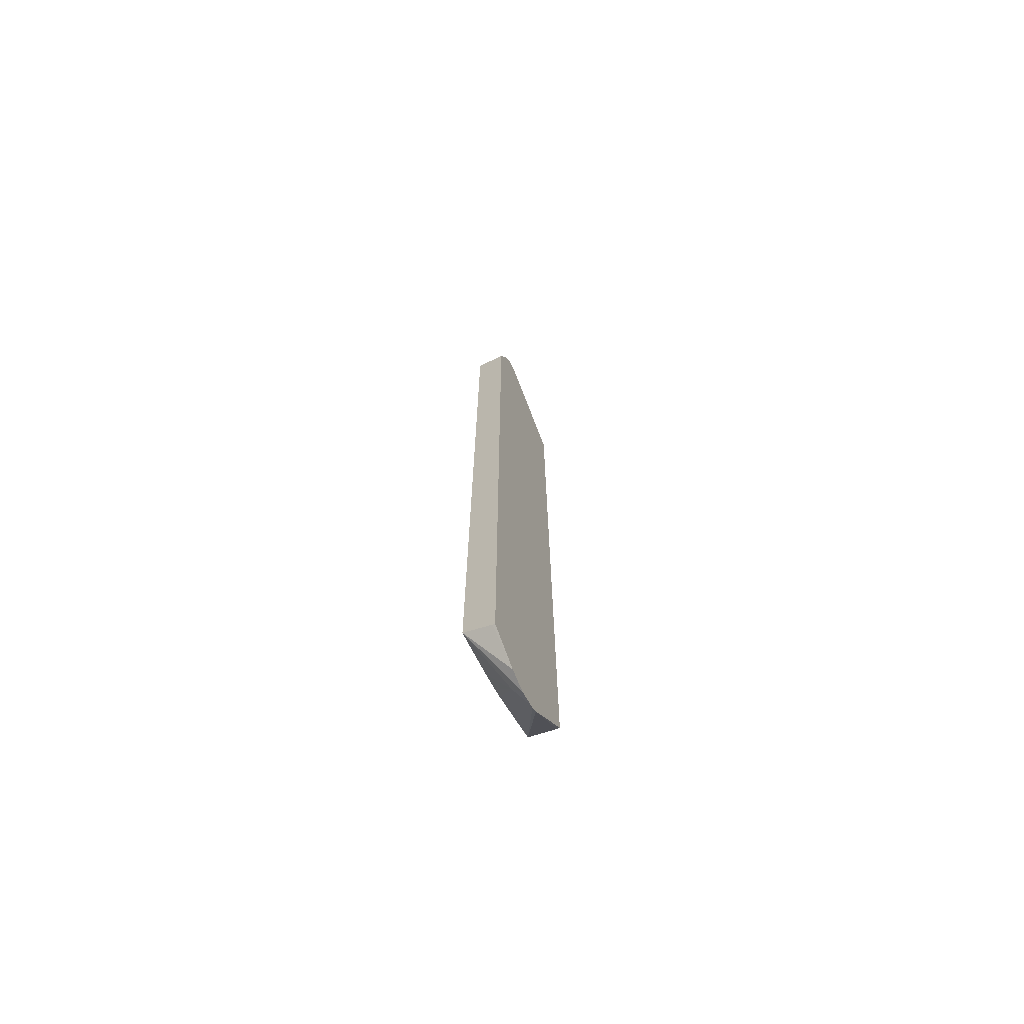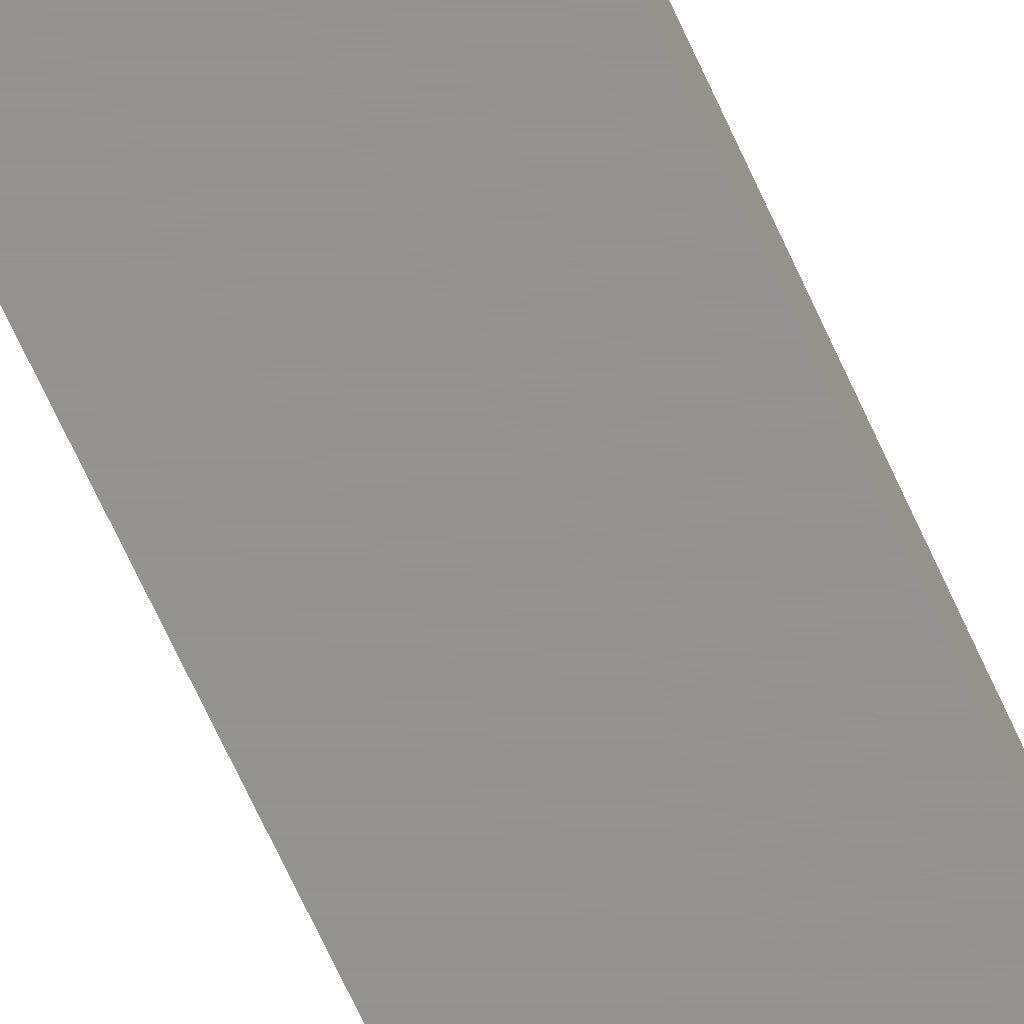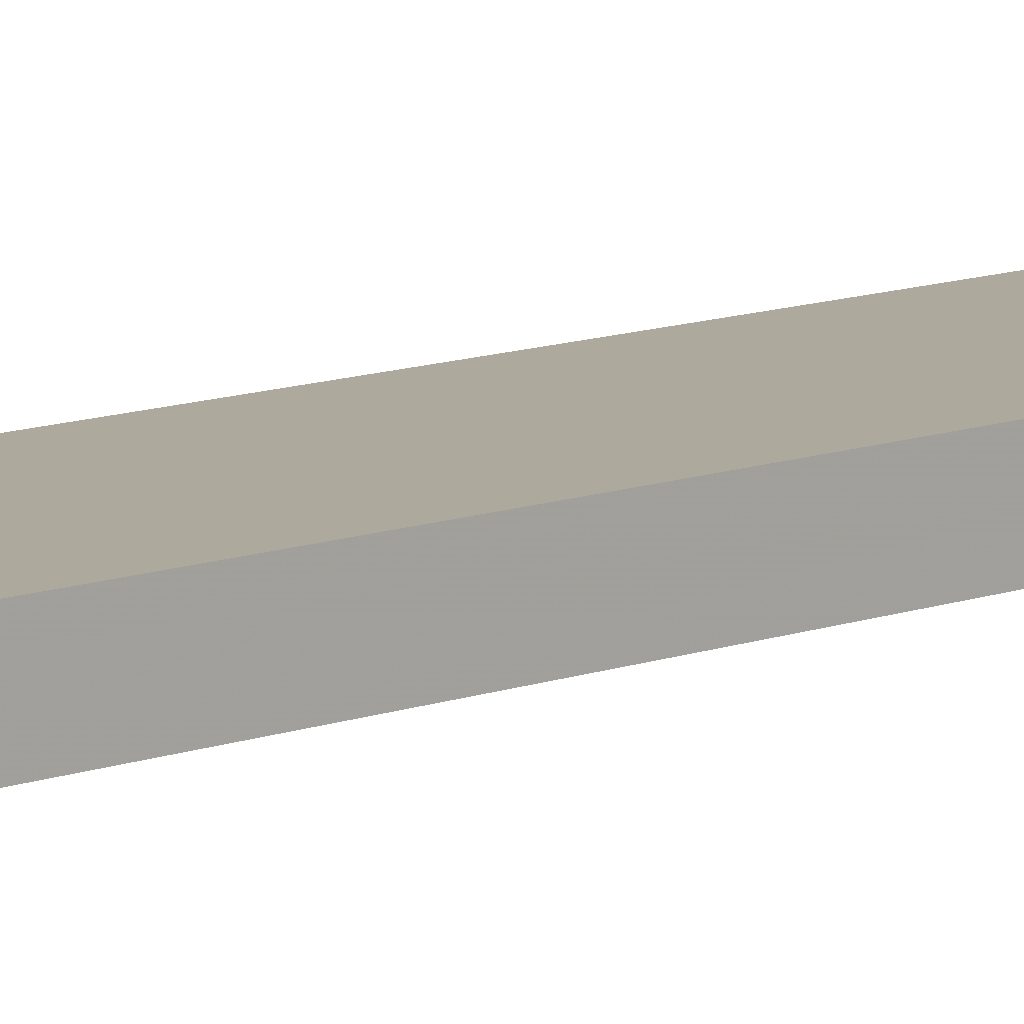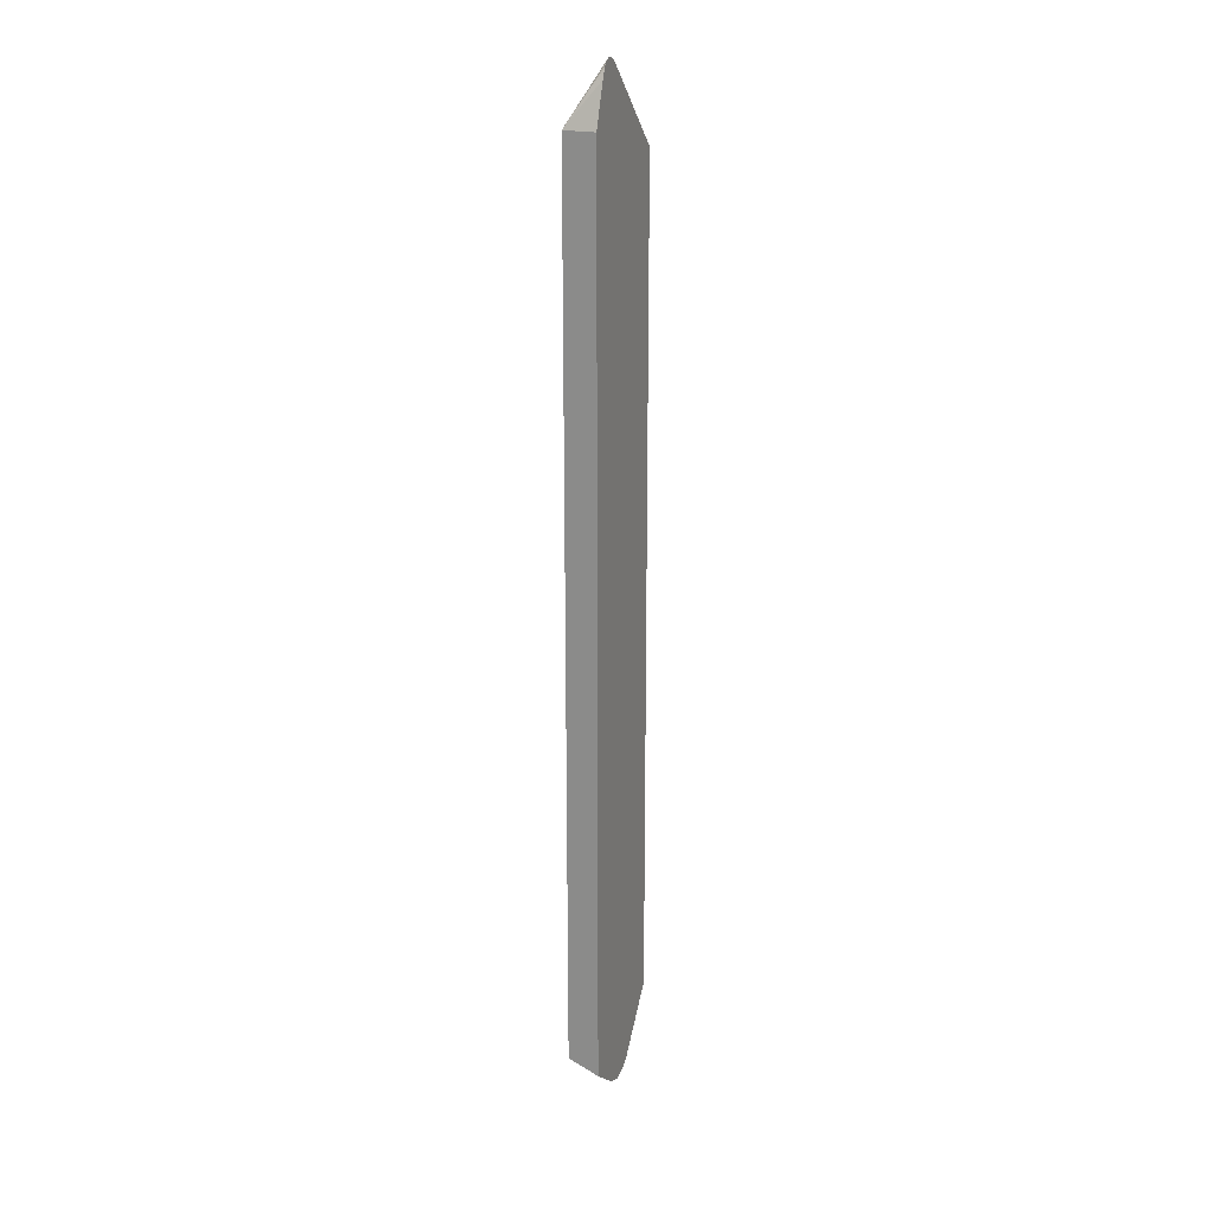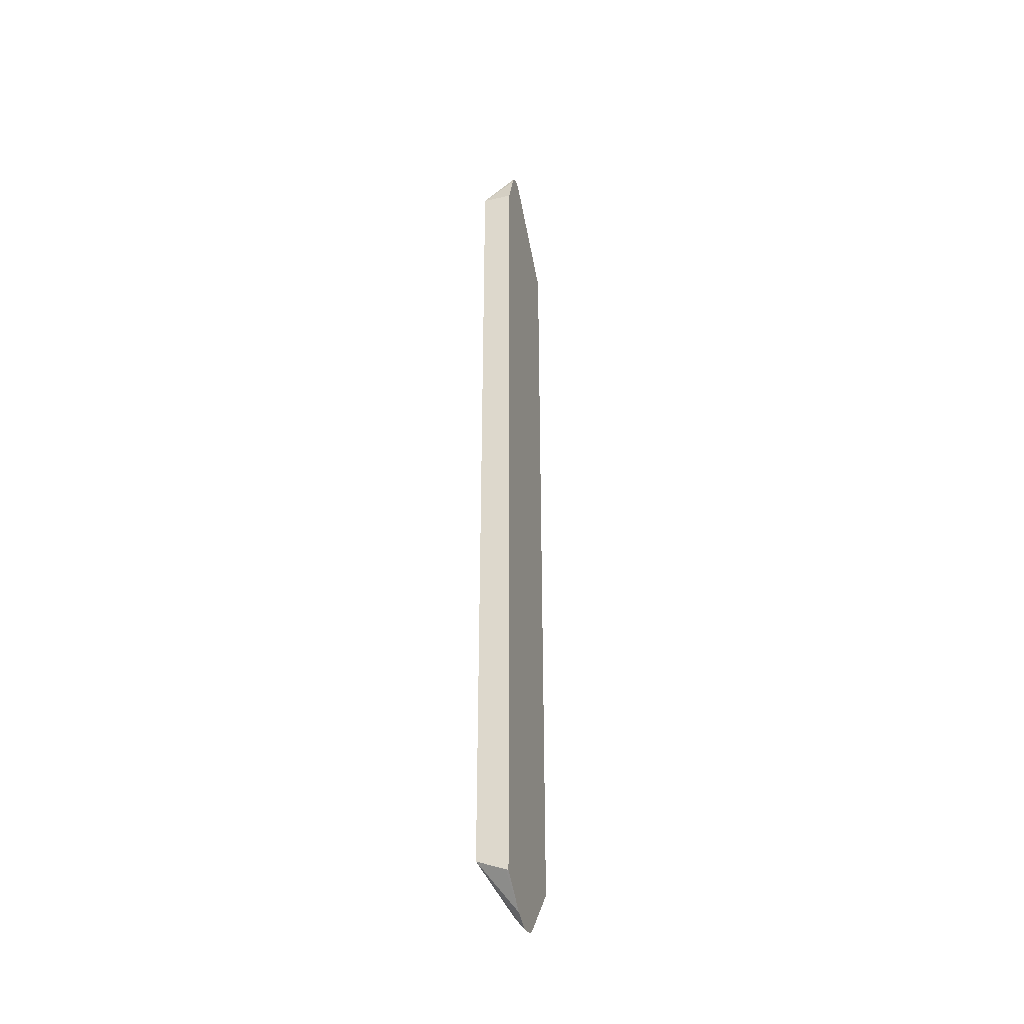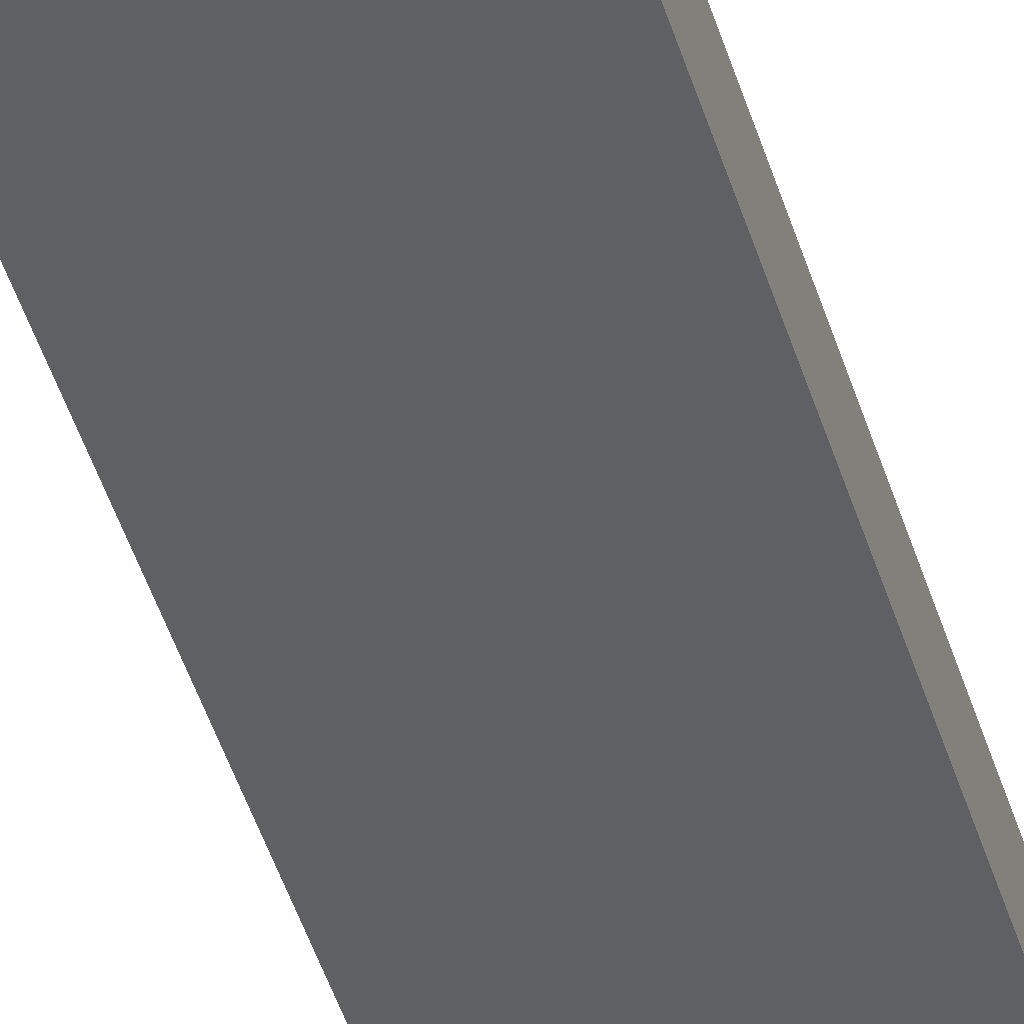
<metadata>
{"format":"obj","ext":"obj","renderer":"f3d","projection":"perspective","resolution":1024,"background":"white","views":[{"elev":-70.7,"azim":-63.7,"up":"+Z"},{"elev":-66.5,"azim":-155.8,"up":"+Y"},{"elev":8.9,"azim":41.3,"up":"+Y"},{"elev":20.9,"azim":-68.6,"up":"+Z"},{"elev":-38.4,"azim":-73.4,"up":"+Z"},{"elev":-42.7,"azim":-164.3,"up":"+Y"}]}
</metadata>
<code>
v 0.2811 -0.2589 0.727
v 0.2666 -0.2589 0.732
v 0.1199 -0.3069 0.8655
v 0.1199 -0.3119 0.8724
v 0.1334 -0.3119 0.8655
v 0.2811 -0.3119 0.7238
v 0.2811 -0.2589 -0.6967
v 0.2506 -0.2589 0.7375
v 0.196 -0.2589 0.7535
v 0.1867 -0.2589 0.7558
v 0.1686 -0.2589 0.76
v 0.1526 -0.2589 0.7635
v 0.1199 -0.2589 0.7692
v 0.08719 -0.2589 0.7732
v 0.07055 -0.2589 0.7738
v 0.06555 -0.2589 0.774
v 0.1131 -0.3119 0.8717
v 0.2182 -0.2589 0.7475
v 0.2811 -0.3119 -0.7126
v 0.2811 -0.3068 -0.7119
v 0.1969 -0.3119 -0.8134
v 0.1851 -0.3119 -0.8224
v 0.2703 -0.2589 -0.7016
v 0.06555 -0.3119 0.7738
v 0.09038 -0.3119 0.8437
v 0.09774 -0.3119 0.8599
v 0.1034 -0.3119 0.8655
v 0.06555 -0.2589 -0.7491
v 0.1802 -0.3119 -0.8244
v 0.2493 -0.2589 -0.7102
v 0.06555 -0.3119 -0.7712
v 0.08555 -0.2589 -0.7486
v 0.1526 -0.2955 -0.8086
v 0.1525 -0.3119 -0.8306
v 0.1223 -0.3119 -0.8162
v 0.06555 -0.3077 -0.7696
v 0.1856 -0.2589 -0.7357
v 0.1109 -0.2589 -0.7471
v 0.1413 -0.2589 -0.7441
v 0.1693 -0.2589 -0.7394
f 1 2 3
f 1 3 4
f 1 4 5
f 1 5 6
f 1 6 19
f 1 19 20
f 1 20 7
f 1 7 23
f 1 23 30
f 1 30 37
f 1 37 40
f 1 40 39
f 1 39 38
f 1 38 32
f 1 32 28
f 1 28 16
f 1 16 15
f 1 15 14
f 1 14 13
f 1 13 12
f 1 12 11
f 1 11 10
f 1 10 9
f 1 9 18
f 1 18 8
f 1 8 2
f 2 8 3
f 3 9 10
f 3 10 11
f 3 11 12
f 3 12 13
f 3 13 14
f 3 14 15
f 3 15 16
f 3 16 17
f 3 17 4
f 3 8 18
f 3 18 9
f 4 17 27
f 4 27 26
f 4 26 25
f 4 25 24
f 4 24 31
f 4 31 35
f 4 35 34
f 4 34 29
f 4 29 22
f 4 22 21
f 4 21 19
f 4 19 6
f 4 6 5
f 7 20 21
f 7 21 22
f 7 22 23
f 16 24 25
f 16 25 26
f 16 26 27
f 16 27 17
f 16 28 36
f 16 36 31
f 16 31 24
f 19 21 20
f 22 29 30
f 22 30 23
f 28 32 33
f 28 33 34
f 28 34 35
f 28 35 36
f 29 34 33
f 29 33 37
f 29 37 30
f 31 36 35
f 32 38 33
f 33 38 39
f 33 39 40
f 33 40 37

</code>
